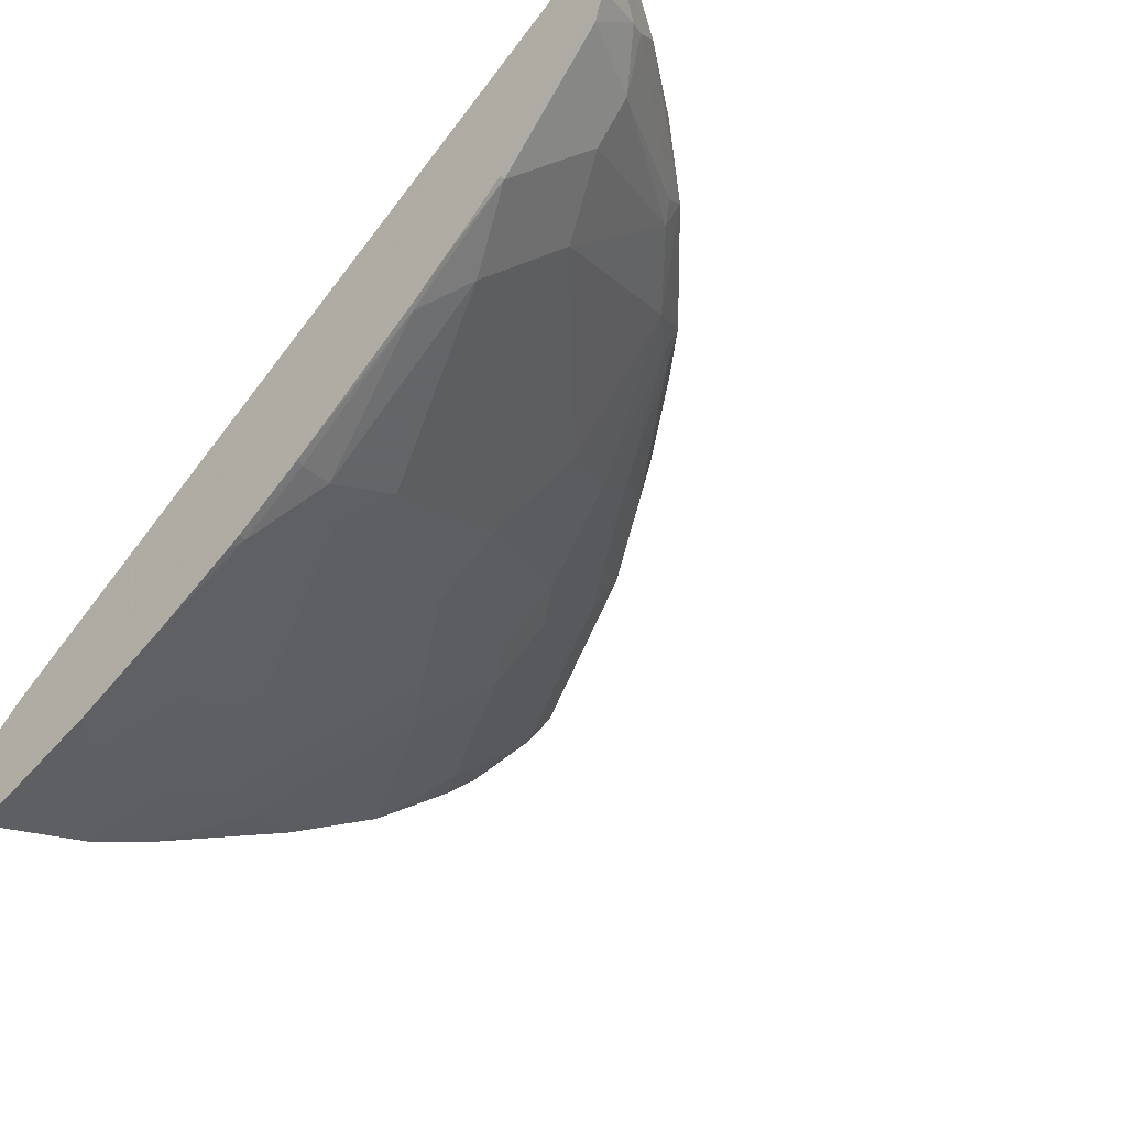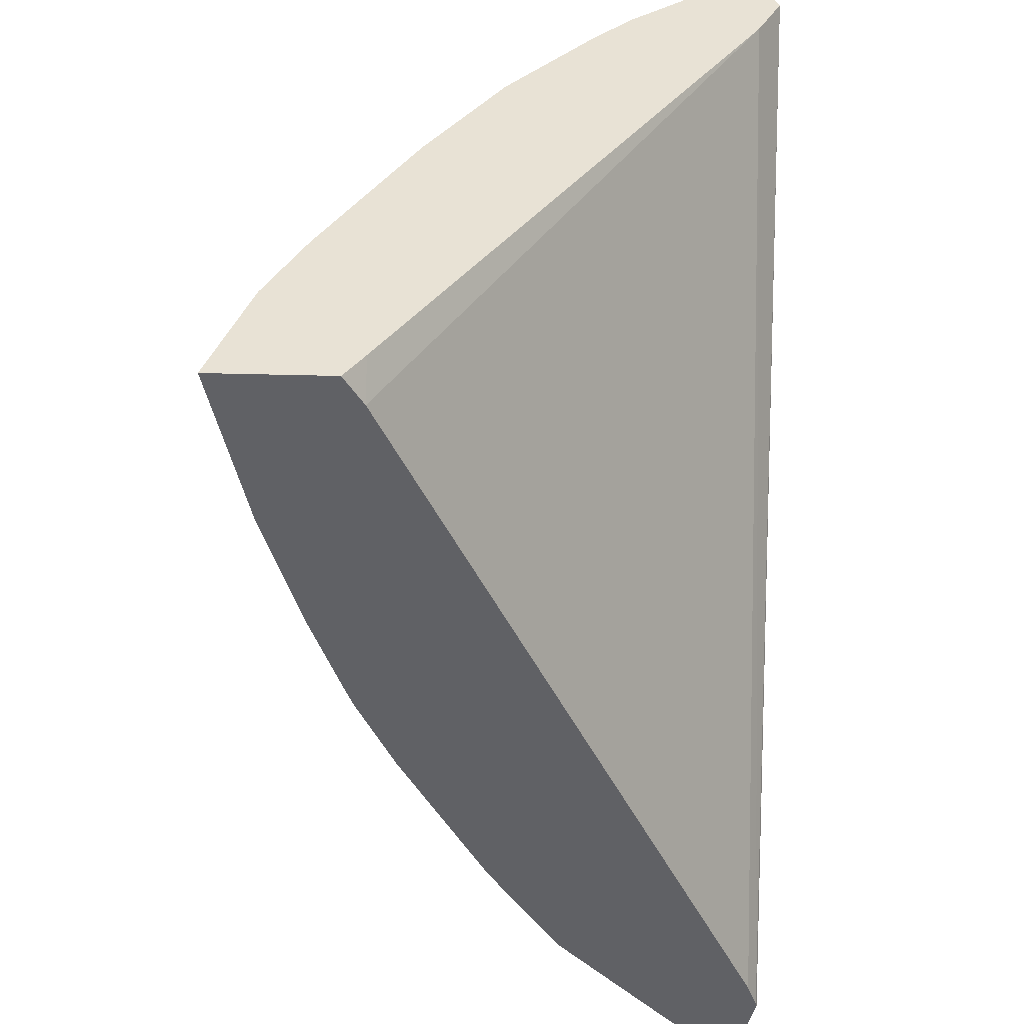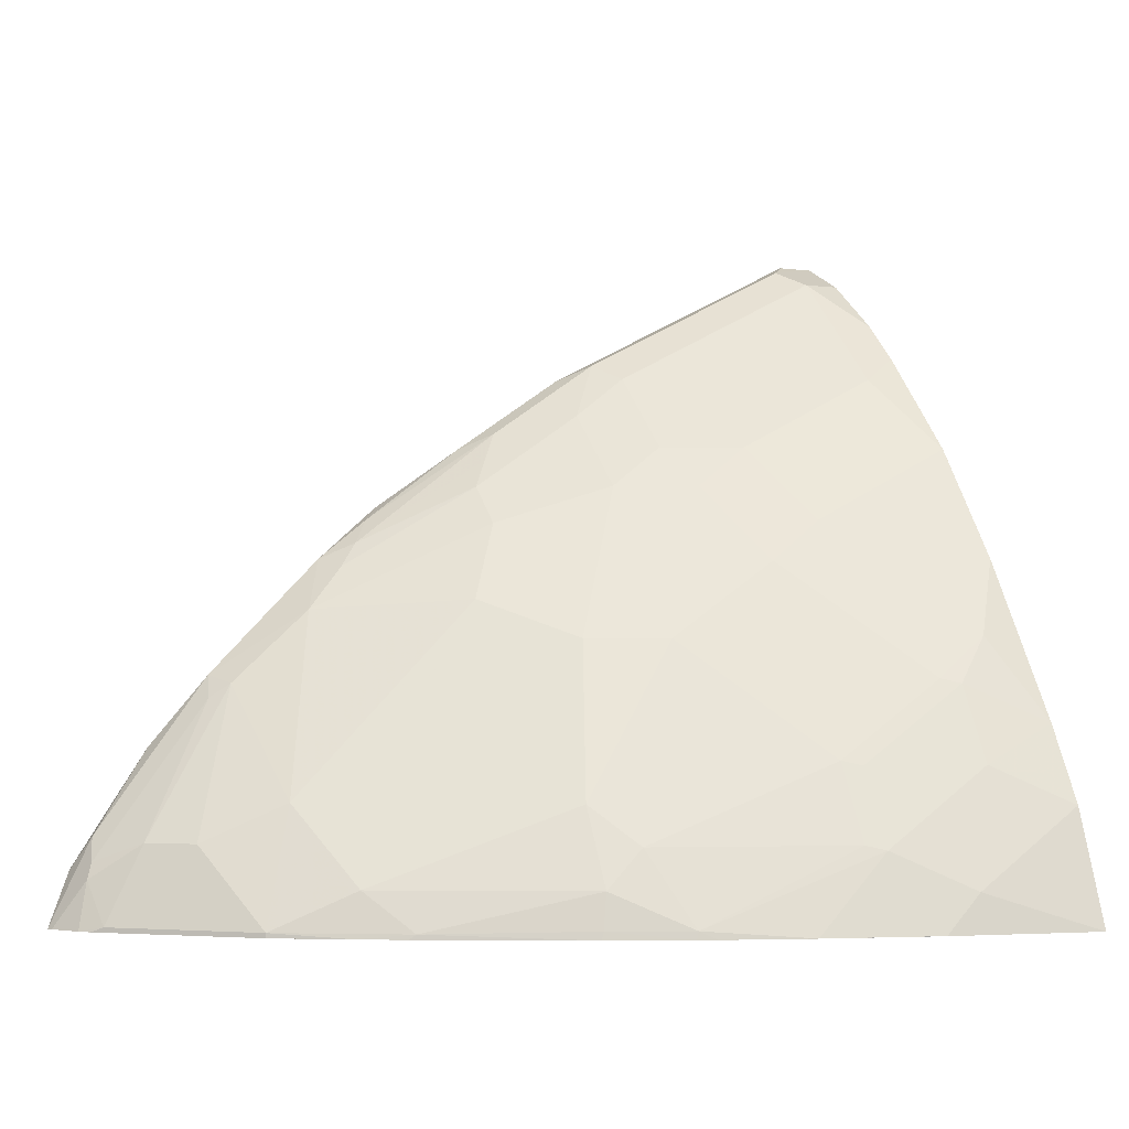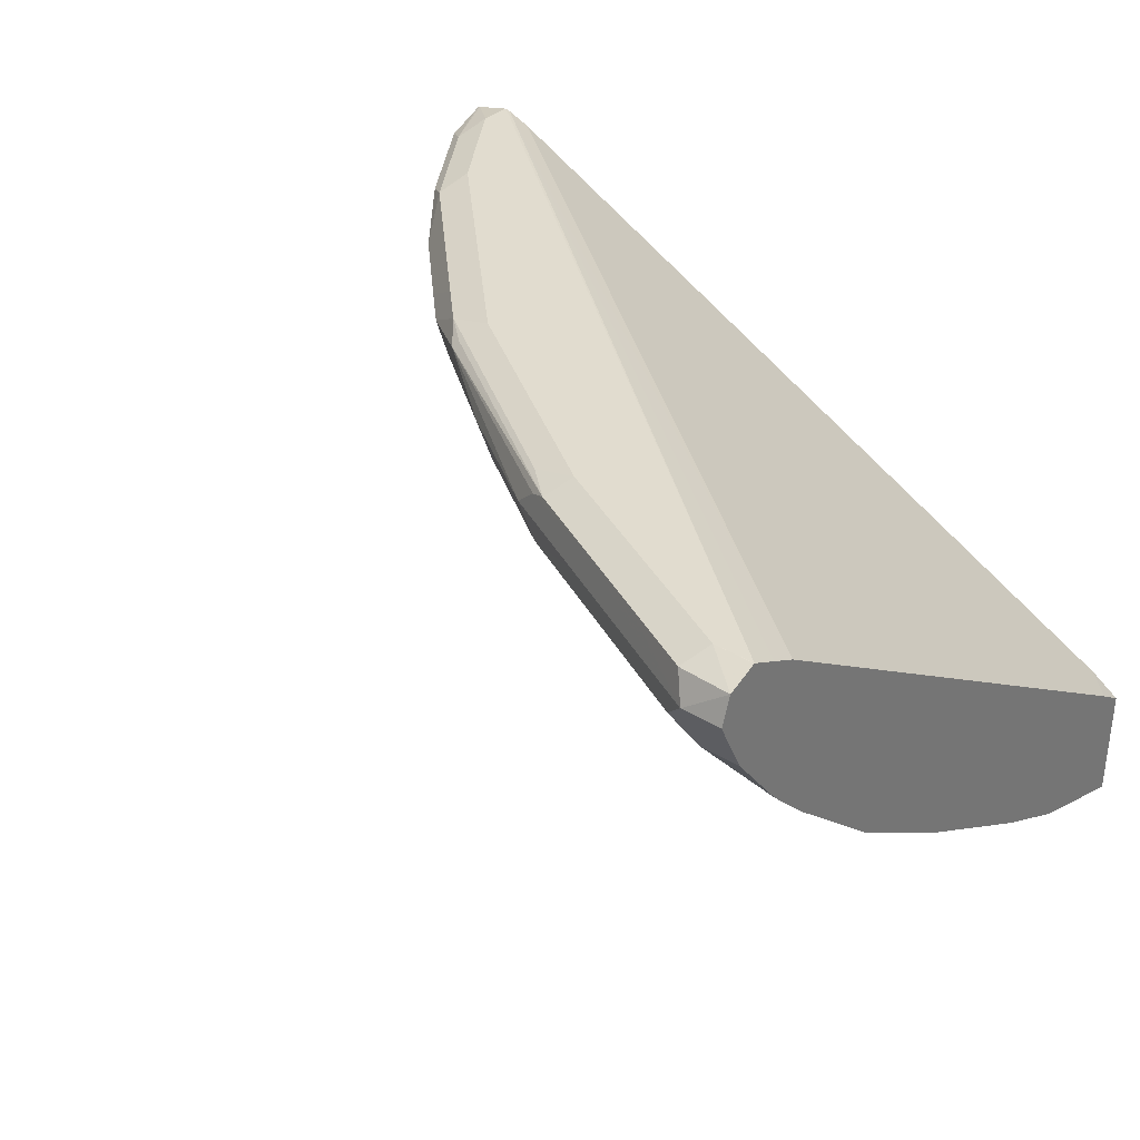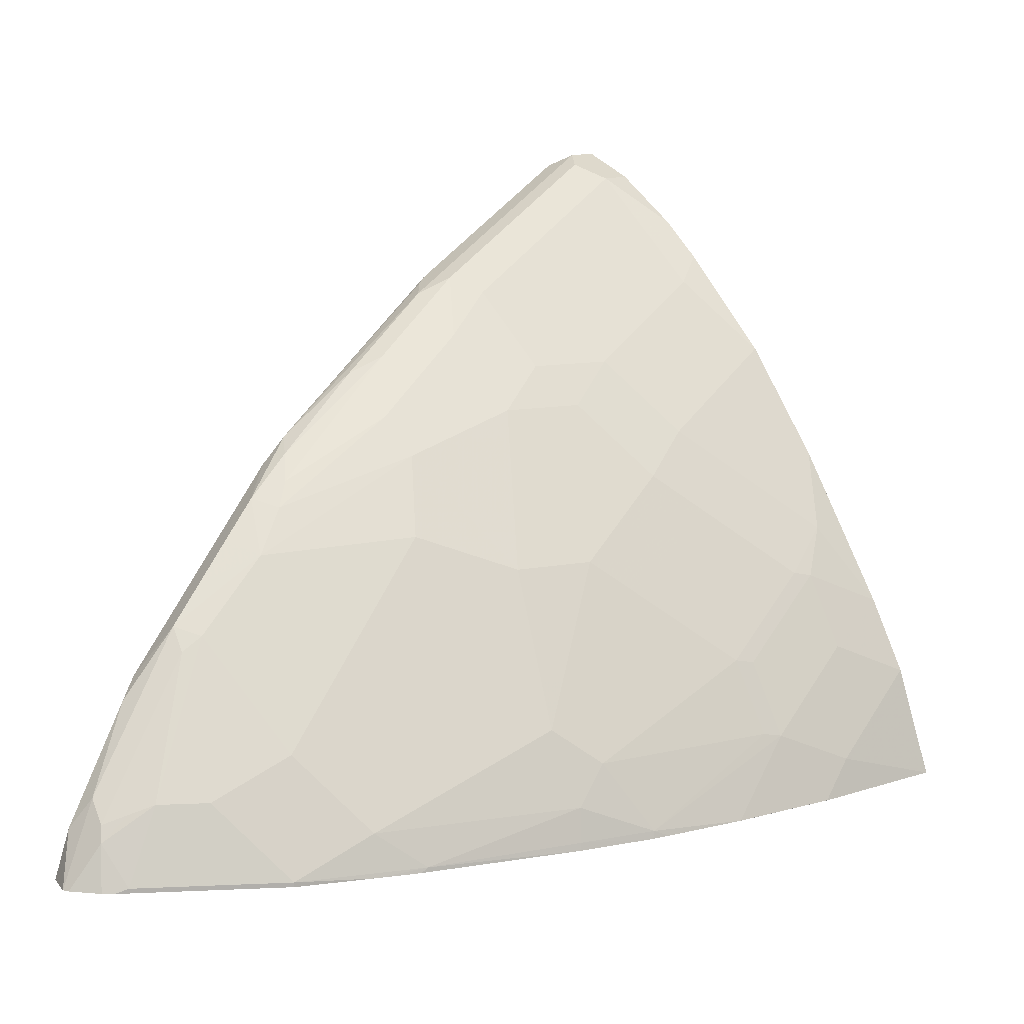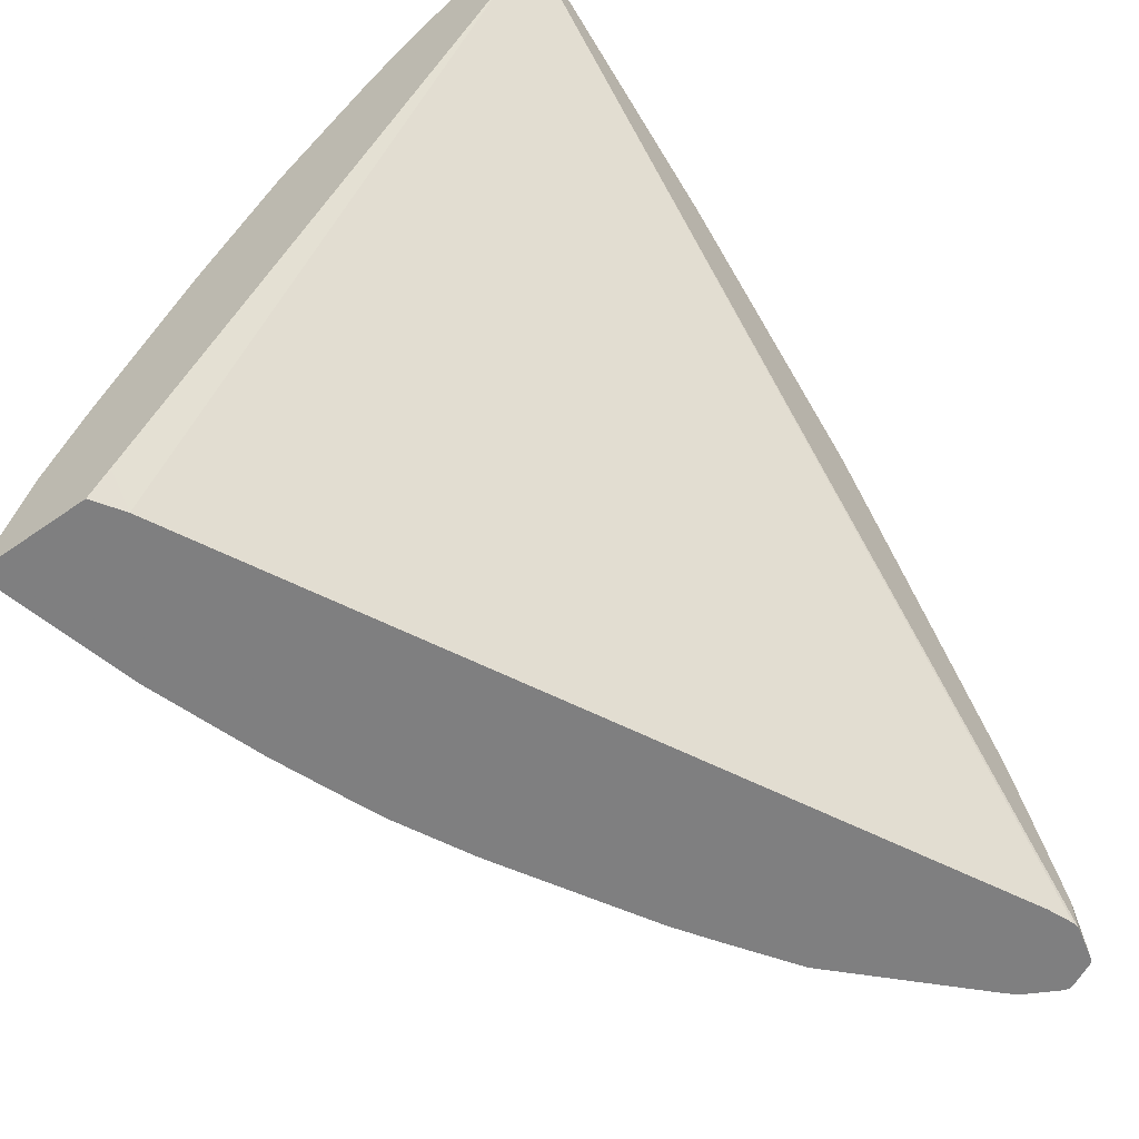
<metadata>
{"format":"obj","ext":"obj","renderer":"f3d","projection":"perspective","resolution":1024,"background":"white","views":[{"elev":-42.6,"azim":-133.7,"up":"+Y"},{"elev":-49.7,"azim":88.5,"up":"+Z"},{"elev":-2.2,"azim":-28.2,"up":"+Z"},{"elev":34.3,"azim":39.7,"up":"+Y"},{"elev":12.3,"azim":-50.9,"up":"+Z"},{"elev":-59.7,"azim":125.6,"up":"+Z"}]}
</metadata>
<code>
v -0.8093 0.1474 0.5289
v -0.8083 0.1435 0.5289
v -0.793 0.1333 0.5545
v -0.8 0.1474 0.5474
v -0.7948 0.1579 0.558
v -0.8015 0.1629 0.5289
v -0.7994 0.1269 0.5289
v -0.7895 0.1158 0.5316
v -0.7685 0.1158 0.5737
v -0.779 0.1263 0.5685
v -0.7895 0.1368 0.5632
v -0.786 0.1474 0.5755
v -0.7527 0.1579 0.6211
v -0.7816 0.1632 0.5685
v -0.7998 0.1638 0.5289
v -0.7949 0.1212 0.5289
v -0.7685 0.09472 0.5316
v -0.7474 0.09472 0.5737
v -0.7158 0.1316 0.6553
v -0.7264 0.1368 0.6474
v -0.7228 0.1474 0.6597
v -0.7395 0.1632 0.6316
v -0.779 0.1684 0.5474
v -0.779 0.1684 0.5289
v -0.7739 0.1001 0.5289
v -0.7685 0.09472 0.5289
v -0.7264 0.05263 0.5316
v -0.7053 0.07369 0.5948
v -0.6737 0.1263 0.6948
v -0.7018 0.1474 0.6808
v -0.7369 0.1684 0.6106
v -0.7184 0.1632 0.6527
v -0.776 0.1677 0.5289
v -0.3367 0.1684 0.8842
v -0.7264 0.05263 0.5289
v -0.6888 0.02695 0.5289
v -0.6632 0.01054 0.5316
v -0.6842 0.03157 0.5527
v -0.6316 0.06314 0.6527
v -0.6 0.07369 0.7001
v -0.579 -0.01052 0.5948
v -0.6527 0.1316 0.7184
v -0.6597 0.1474 0.7228
v -0.6807 0.1474 0.7018
v -0.579 0.09472 0.7421
v -0.6553 0.1632 0.7159
v -0.6948 0.1684 0.6527
v -0.7623 0.1621 0.5289
v -0.3367 0.1614 0.8702
v -0.3367 0.1544 0.8562
v -0.358 0.1684 0.8842
v -0.3367 0.1684 0.8844
v -0.6668 0.01233 0.5289
v -0.5837 -0.03537 0.5289
v -0.5824 -0.03509 0.5334
v -0.579 -0.03157 0.5527
v -0.579 0.03157 0.658
v -0.5579 0.03157 0.679
v -0.5579 -0.03157 0.5737
v -0.4527 -0.05263 0.6159
v -0.4948 -0.01052 0.658
v -0.5158 0.01054 0.679
v -0.6421 0.1368 0.7316
v -0.579 0.1158 0.7632
v -0.6316 0.1474 0.7448
v -0.6211 0.1579 0.7527
v -0.6342 0.1632 0.7369
v -0.5158 0.07369 0.7632
v -0.5158 0.09472 0.7843
v -0.6316 0.1684 0.7159
v -0.3527 -0.04736 0.5289
v -0.3367 -0.04736 0.5448
v -0.3649 0.1614 0.8983
v -0.3367 0.1619 0.9003
v -0.4421 0.1684 0.8422
v -0.4071 0.1614 0.8772
v -0.5416 -0.05643 0.5289
v -0.5404 -0.05612 0.5334
v -0.4948 0.03157 0.7211
v -0.4527 -0.07366 0.5737
v -0.4421 -0.07893 0.5711
v -0.4421 -0.05788 0.6132
v -0.3895 -0.05263 0.658
v -0.4316 -0.01052 0.7001
v -0.4527 0.01054 0.7211
v -0.5685 0.1263 0.779
v -0.5579 0.1368 0.7948
v -0.5158 0.1158 0.8053
v -0.5755 0.1474 0.786
v -0.6176 0.1614 0.7509
v -0.5123 0.1474 0.8281
v -0.5001 0.1579 0.8316
v -0.4913 0.1614 0.8351
v -0.5545 0.1614 0.793
v -0.5711 0.1632 0.779
v -0.6105 0.1684 0.7369
v -0.4737 0.05263 0.7632
v -0.4842 0.07717 0.786
v -0.4842 0.1193 0.8281
v -0.3367 -0.05793 0.529
v -0.337 -0.05788 0.5289
v -0.358 0.1474 0.9053
v -0.3367 0.1474 0.9054
v -0.4842 0.1684 0.8211
v -0.4492 0.1614 0.8562
v -0.5315 -0.06057 0.5289
v -0.4842 -0.07893 0.529
v -0.4632 -0.07893 0.5501
v -0.4001 -0.09999 0.5501
v -0.379 -0.07893 0.6132
v -0.379 -0.05788 0.6553
v -0.358 -0.04912 0.6808
v -0.4211 0.01406 0.7439
v -0.4948 0.1368 0.8369
v -0.4562 0.1474 0.8562
v -0.508 0.1632 0.8211
v -0.5474 0.1684 0.779
v -0.4421 0.05614 0.786
v -0.4001 0.07717 0.8281
v -0.358 0.1193 0.8913
v -0.3367 -0.05972 0.5289
v -0.3685 0.1368 0.9
v -0.3367 0.1335 0.8984
v -0.4843 -0.07891 0.5289
v -0.4211 -0.09999 0.529
v -0.3369 -0.121 0.529
v -0.3369 -0.09999 0.5922
v -0.3367 -0.09993 0.5923
v -0.3367 -0.07888 0.6345
v -0.3367 -0.02812 0.7228
v -0.3369 0.01406 0.786
v -0.358 -0.007002 0.7439
v -0.379 0.01406 0.765
v -0.358 0.05614 0.8281
v -0.358 0.07717 0.8492
v -0.3367 0.08414 0.8632
v -0.3367 0.08434 0.8634
v -0.3367 0.1193 0.8914
v -0.3367 -0.1211 0.5289
v -0.4212 -0.09993 0.5289
v -0.4206 -0.1001 0.5289
v -0.3371 -0.121 0.5289
v -0.3367 -0.1 0.5922
v -0.3367 0.01406 0.786
v -0.3367 0.01414 0.7861
v -0.3367 0.063 0.8421
f 71 72 100
f 66 91 92
f 69 99 88
f 69 98 99
f 68 98 69
f 68 97 98
f 67 94 95
f 67 95 117
f 67 90 94
f 66 94 90
f 71 100 101
f 66 93 94
f 66 92 93
f 67 117 96
f 73 102 74
f 78 81 80
f 74 102 103
f 83 111 112
f 82 111 83
f 66 89 91
f 82 110 111
f 81 110 82
f 81 109 110
f 81 108 109
f 79 85 97
f 78 108 81
f 78 107 108
f 78 106 107
f 77 106 78
f 76 105 102
f 75 93 105
f 75 104 93
f 73 76 102
f 66 90 67
f 54 77 55
f 65 87 89
f 55 77 78
f 51 76 73
f 51 105 76
f 51 75 105
f 51 74 52
f 51 73 74
f 55 78 56
f 50 72 71
f 46 96 70
f 46 67 96
f 45 88 64
f 45 69 88
f 83 112 84
f 45 68 69
f 48 50 71
f 56 78 59
f 58 62 85
f 58 85 79
f 64 88 86
f 63 87 65
f 63 86 87
f 63 64 86
f 61 85 62
f 61 84 85
f 61 83 84
f 60 83 61
f 60 82 83
f 60 81 82
f 60 80 81
f 59 80 60
f 59 78 80
f 58 97 68
f 58 79 97
f 65 89 66
f 84 112 113
f 114 122 115
f 85 113 118
f 120 138 123
f 120 137 138
f 120 136 137
f 120 135 136
f 119 135 120
f 119 134 135
f 120 123 122
f 114 120 122
f 113 133 134
f 112 133 113
f 112 132 133
f 112 131 132
f 112 130 131
f 112 129 130
f 113 134 118
f 111 129 112
f 124 140 125
f 125 141 142
f 45 58 68
f 135 146 136
f 134 146 135
f 131 133 132
f 131 134 133
f 131 146 134
f 125 140 141
f 131 145 146
f 130 144 131
f 127 143 128
f 126 143 127
f 126 139 143
f 126 142 139
f 125 142 126
f 131 144 145
f 110 129 111
f 110 128 129
f 110 127 128
f 95 116 117
f 94 116 95
f 93 116 94
f 93 104 116
f 92 105 93
f 92 115 105
f 97 118 98
f 91 115 92
f 88 99 114
f 87 91 89
f 87 114 91
f 86 114 87
f 86 88 114
f 85 118 97
f 91 114 115
f 98 118 134
f 98 134 119
f 98 119 99
f 109 127 110
f 109 126 127
f 109 125 126
f 107 109 108
f 107 125 109
f 107 124 125
f 106 124 107
f 104 117 116
f 103 122 123
f 102 105 115
f 102 122 103
f 102 115 122
f 100 121 101
f 99 120 114
f 99 119 120
f 84 113 85
f 43 46 44
f 40 58 45
f 43 66 67
f 12 21 13
f 11 21 12
f 11 20 21
f 10 20 11
f 9 20 10
f 9 19 20
f 13 22 14
f 9 18 19
f 8 17 18
f 8 25 17
f 8 16 25
f 7 16 8
f 6 14 15
f 5 14 6
f 8 18 9
f 5 13 14
f 13 21 22
f 14 22 23
f 22 31 23
f 21 32 22
f 21 30 32
f 21 29 30
f 19 29 21
f 19 28 29
f 14 23 15
f 19 21 20
f 18 27 28
f 17 27 18
f 17 35 27
f 17 26 35
f 17 25 26
f 15 23 24
f 18 28 19
f 5 12 13
f 4 12 5
f 3 7 8
f 1 139 142
f 1 121 139
f 1 101 121
f 1 71 101
f 1 48 71
f 1 33 48
f 1 142 141
f 1 24 33
f 1 6 15
f 1 5 6
f 1 4 5
f 1 3 4
f 1 2 3
f 43 67 46
f 1 15 24
f 1 141 140
f 1 140 124
f 1 124 106
f 3 12 4
f 3 11 12
f 3 10 11
f 3 9 10
f 3 8 9
f 2 7 3
f 1 16 7
f 1 25 16
f 1 26 25
f 1 35 26
f 1 36 35
f 1 53 36
f 1 54 53
f 1 77 54
f 1 106 77
f 22 32 31
f 23 31 47
f 1 7 2
f 23 70 96
f 37 53 54
f 36 53 37
f 34 50 49
f 34 72 50
f 34 100 72
f 34 121 100
f 37 54 55
f 34 139 121
f 34 128 143
f 34 129 128
f 34 130 129
f 34 144 130
f 34 145 144
f 34 146 145
f 34 143 139
f 34 136 146
f 37 55 56
f 38 56 41
f 43 65 66
f 23 47 70
f 43 63 65
f 42 64 63
f 42 45 64
f 42 63 43
f 37 56 38
f 41 58 57
f 41 61 62
f 41 60 61
f 41 59 60
f 41 56 59
f 39 58 40
f 39 57 58
f 41 62 58
f 34 137 136
f 39 41 57
f 34 123 138
f 28 38 41
f 28 40 29
f 28 39 40
f 27 38 28
f 27 36 37
f 27 35 36
f 28 41 39
f 24 34 33
f 23 51 34
f 23 75 51
f 23 104 75
f 34 138 137
f 23 117 104
f 23 96 117
f 23 34 24
f 29 42 43
f 27 37 38
f 29 44 30
f 34 74 103
f 34 52 74
f 29 43 44
f 34 51 52
f 33 50 48
f 33 49 50
f 34 103 123
f 32 70 47
f 33 34 49
f 31 32 47
f 30 46 32
f 30 44 46
f 29 45 42
f 29 40 45
f 32 46 70

</code>
